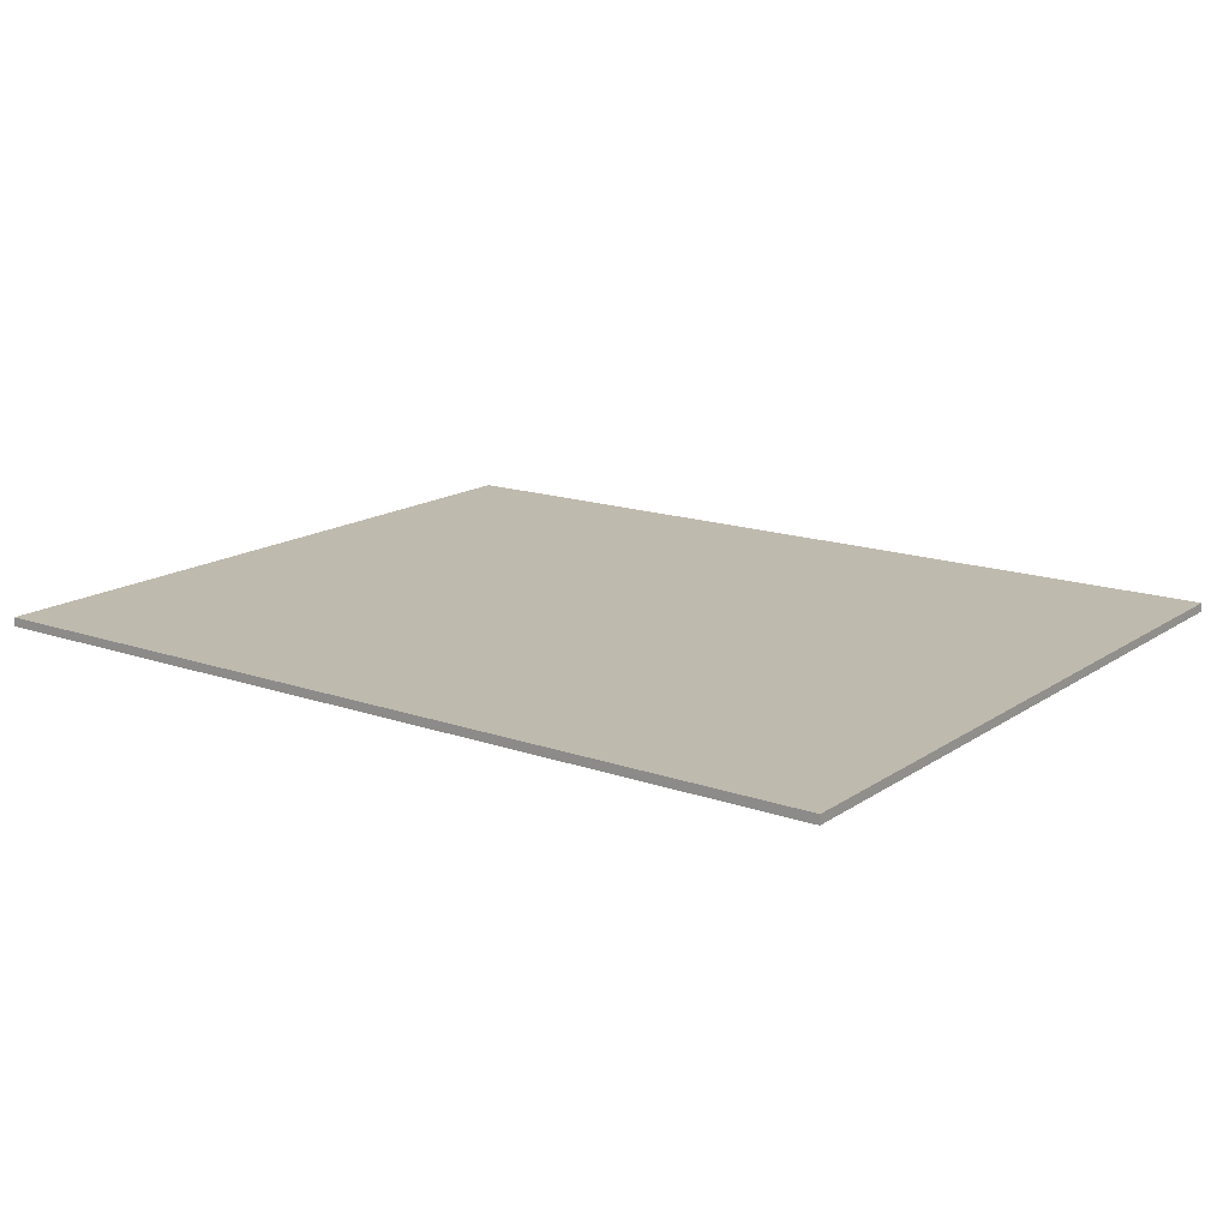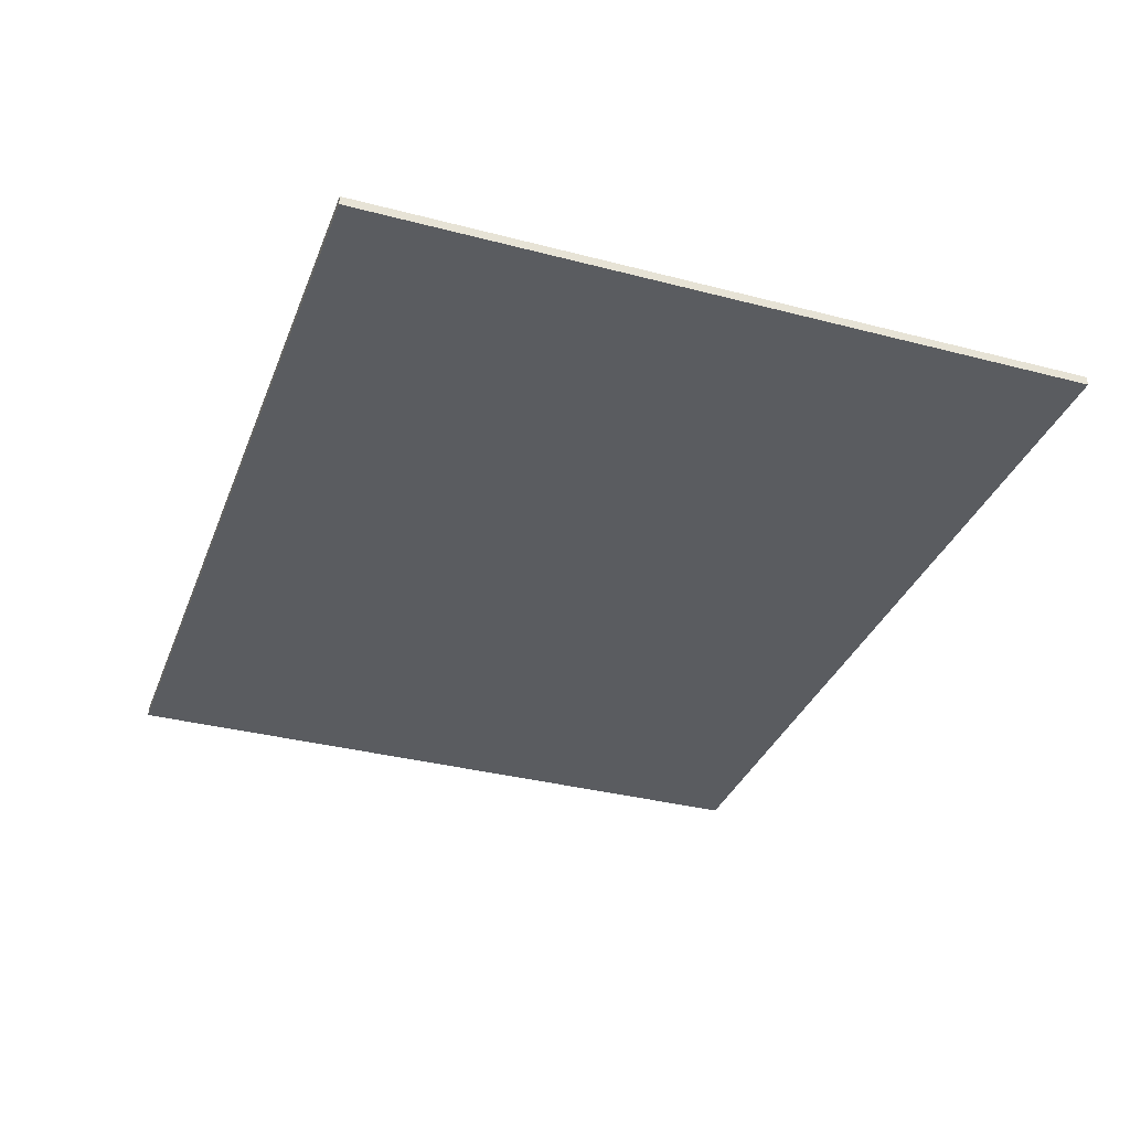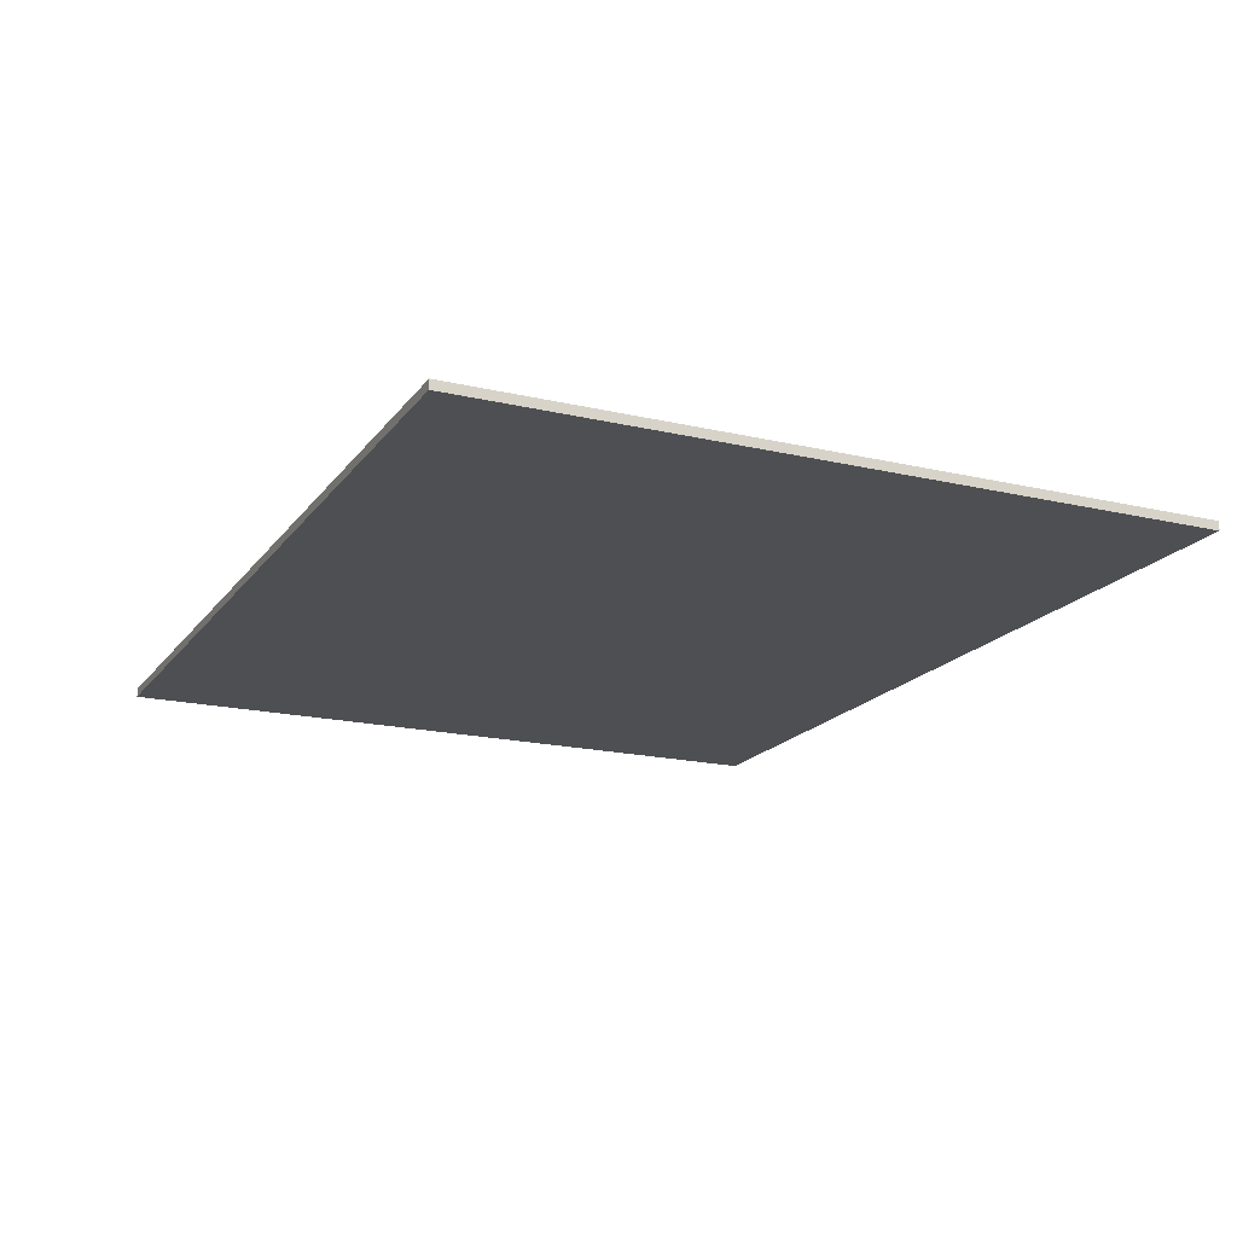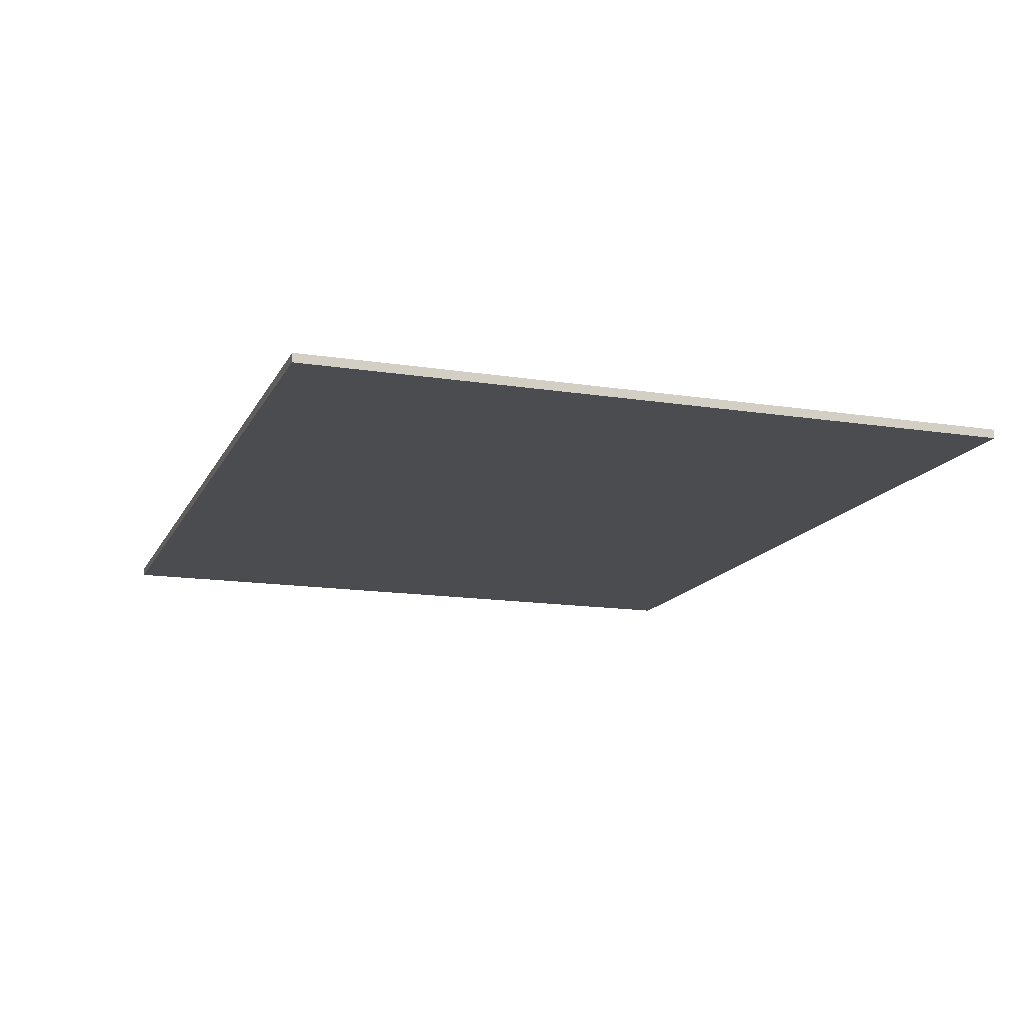
<metadata>
{"format":"obj","ext":"obj","renderer":"f3d","projection":"perspective","resolution":1024,"background":"white","views":[{"elev":15.8,"azim":36.1,"up":"+Y"},{"elev":-34.4,"azim":70.6,"up":"+Y"},{"elev":-17.9,"azim":65.3,"up":"+Y"},{"elev":-14.7,"azim":71.2,"up":"+Y"}]}
</metadata>
<code>
v -50 0 40
v -50 0 -40
v -50 1 40
v -50 1 -40
v 50 0 40
v 50 0 -40
v 50 1 40
v 50 1 -40
v -50 0 40
v -50 1 40
v 50 0 40
v 50 1 40
v -50 0 -40
v -50 1 -40
v 50 0 -40
v 50 1 -40
v -50 0 40
v 50 0 40
v -49 0 39
v -48 0 39
v -47 0 39
v -1 0 39
v 0 0 39
v 47 0 39
v 48 0 39
v 49 0 39
v -49 0 38
v -48 0 38
v -47 0 38
v 47 0 38
v 48 0 38
v 49 0 38
v -49 0 37
v -48 0 37
v 48 0 37
v 49 0 37
v -49 0 19
v -32 0 19
v 32 0 19
v 49 0 19
v -49 0 18
v -33 0 18
v 33 0 18
v 49 0 18
v -49 0 11
v -41 0 11
v 41 0 11
v 49 0 11
v -49 0 10
v -42 0 10
v 42 0 10
v 49 0 10
v -3 0 8
v -1 0 8
v 0 0 8
v 3 0 8
v -5 0 7
v -3 0 7
v -1 0 7
v 0 0 7
v 3 0 7
v 5 0 7
v -7 0 6
v -5 0 6
v -3 0 6
v 3 0 6
v 5 0 6
v 7 0 6
v -6 0 5
v -5 0 5
v 5 0 5
v 6 0 5
v -32 0 4
v -31 0 4
v -8 0 4
v -7 0 4
v -6 0 4
v 6 0 4
v 7 0 4
v 8 0 4
v 31 0 4
v 32 0 4
v -32 0 3
v -31 0 3
v -30 0 3
v 30 0 3
v 31 0 3
v 32 0 3
v -31 0 2
v -30 0 2
v -29 0 2
v -9 0 2
v -8 0 2
v -7 0 2
v 7 0 2
v 8 0 2
v 9 0 2
v 29 0 2
v 30 0 2
v 31 0 2
v -30 0 1
v -29 0 1
v -28 0 1
v 28 0 1
v 29 0 1
v 30 0 1
v -38 0 -1
v -37 0 -1
v 37 0 -1
v 38 0 -1
v -38 0 -2
v -37 0 -2
v 37 0 -2
v 38 0 -2
v -9 0 -3
v -8 0 -3
v -7 0 -3
v 7 0 -3
v 8 0 -3
v 9 0 -3
v -30 0 -4
v -29 0 -4
v -28 0 -4
v 28 0 -4
v 29 0 -4
v 30 0 -4
v -31 0 -5
v -30 0 -5
v -29 0 -5
v -8 0 -5
v -7 0 -5
v -6 0 -5
v 6 0 -5
v 7 0 -5
v 8 0 -5
v 29 0 -5
v 30 0 -5
v 31 0 -5
v -32 0 -6
v -31 0 -6
v -30 0 -6
v -6 0 -6
v -5 0 -6
v 5 0 -6
v 6 0 -6
v 30 0 -6
v 31 0 -6
v 32 0 -6
v -32 0 -7
v -31 0 -7
v -7 0 -7
v -5 0 -7
v -3 0 -7
v 3 0 -7
v 5 0 -7
v 7 0 -7
v 31 0 -7
v 32 0 -7
v -5 0 -8
v -3 0 -8
v -1 0 -8
v 0 0 -8
v 3 0 -8
v 5 0 -8
v -3 0 -9
v -1 0 -9
v 0 0 -9
v 3 0 -9
v -49 0 -13
v -42 0 -13
v 42 0 -13
v 49 0 -13
v -49 0 -14
v -41 0 -14
v 41 0 -14
v 49 0 -14
v -49 0 -20
v -33 0 -20
v 33 0 -20
v 49 0 -20
v -49 0 -21
v -32 0 -21
v 32 0 -21
v 49 0 -21
v -49 0 -37
v -48 0 -37
v 48 0 -37
v 49 0 -37
v -49 0 -38
v -48 0 -38
v -47 0 -38
v 47 0 -38
v 48 0 -38
v 49 0 -38
v -49 0 -39
v -48 0 -39
v -47 0 -39
v -1 0 -39
v 0 0 -39
v 47 0 -39
v 48 0 -39
v 49 0 -39
v -50 0 -40
v 50 0 -40
v -50 1 40
v 50 1 40
v -49 1 39
v -48 1 39
v -47 1 39
v -1 1 39
v 0 1 39
v 47 1 39
v 48 1 39
v 49 1 39
v -49 1 38
v -48 1 38
v -47 1 38
v 47 1 38
v 48 1 38
v 49 1 38
v -49 1 37
v -48 1 37
v 48 1 37
v 49 1 37
v -49 1 19
v -32 1 19
v 32 1 19
v 49 1 19
v -49 1 18
v -33 1 18
v 33 1 18
v 49 1 18
v -49 1 11
v -41 1 11
v 41 1 11
v 49 1 11
v -49 1 10
v -42 1 10
v 42 1 10
v 49 1 10
v -3 1 8
v -1 1 8
v 0 1 8
v 3 1 8
v -5 1 7
v -3 1 7
v -1 1 7
v 0 1 7
v 3 1 7
v 5 1 7
v -7 1 6
v -5 1 6
v -3 1 6
v 3 1 6
v 5 1 6
v 7 1 6
v -6 1 5
v -5 1 5
v 5 1 5
v 6 1 5
v -32 1 4
v -31 1 4
v -8 1 4
v -7 1 4
v -6 1 4
v 6 1 4
v 7 1 4
v 8 1 4
v 31 1 4
v 32 1 4
v -32 1 3
v -31 1 3
v -30 1 3
v 30 1 3
v 31 1 3
v 32 1 3
v -31 1 2
v -30 1 2
v -29 1 2
v -9 1 2
v -8 1 2
v -7 1 2
v 7 1 2
v 8 1 2
v 9 1 2
v 29 1 2
v 30 1 2
v 31 1 2
v -30 1 1
v -29 1 1
v -28 1 1
v 28 1 1
v 29 1 1
v 30 1 1
v -38 1 -1
v -37 1 -1
v 37 1 -1
v 38 1 -1
v -38 1 -2
v -37 1 -2
v 37 1 -2
v 38 1 -2
v -9 1 -3
v -8 1 -3
v -7 1 -3
v 7 1 -3
v 8 1 -3
v 9 1 -3
v -30 1 -4
v -29 1 -4
v -28 1 -4
v 28 1 -4
v 29 1 -4
v 30 1 -4
v -31 1 -5
v -30 1 -5
v -29 1 -5
v -8 1 -5
v -7 1 -5
v -6 1 -5
v 6 1 -5
v 7 1 -5
v 8 1 -5
v 29 1 -5
v 30 1 -5
v 31 1 -5
v -32 1 -6
v -31 1 -6
v -30 1 -6
v -6 1 -6
v -5 1 -6
v 5 1 -6
v 6 1 -6
v 30 1 -6
v 31 1 -6
v 32 1 -6
v -32 1 -7
v -31 1 -7
v -7 1 -7
v -5 1 -7
v -3 1 -7
v 3 1 -7
v 5 1 -7
v 7 1 -7
v 31 1 -7
v 32 1 -7
v -5 1 -8
v -3 1 -8
v -1 1 -8
v 0 1 -8
v 3 1 -8
v 5 1 -8
v -3 1 -9
v -1 1 -9
v 0 1 -9
v 3 1 -9
v -49 1 -13
v -42 1 -13
v 42 1 -13
v 49 1 -13
v -49 1 -14
v -41 1 -14
v 41 1 -14
v 49 1 -14
v -49 1 -20
v -33 1 -20
v 33 1 -20
v 49 1 -20
v -49 1 -21
v -32 1 -21
v 32 1 -21
v 49 1 -21
v -49 1 -37
v -48 1 -37
v 48 1 -37
v 49 1 -37
v -49 1 -38
v -48 1 -38
v -47 1 -38
v 47 1 -38
v 48 1 -38
v 49 1 -38
v -49 1 -39
v -48 1 -39
v -47 1 -39
v -1 1 -39
v 0 1 -39
v 47 1 -39
v 48 1 -39
v 49 1 -39
v -50 1 -40
v 50 1 -40
f 3 2 1
f 4 2 3
f 5 6 7
f 7 6 8
f 11 10 9
f 12 10 11
f 13 14 15
f 15 14 16
f 19 18 17
f 20 18 19
f 21 18 20
f 22 18 21
f 23 18 22
f 24 18 23
f 25 18 24
f 26 18 25
f 27 19 17
f 27 20 19
f 28 21 20
f 28 20 27
f 29 22 21
f 29 21 28
f 30 24 23
f 30 25 24
f 31 26 25
f 31 25 30
f 32 18 26
f 32 26 31
f 33 27 17
f 33 28 27
f 34 29 28
f 34 28 33
f 35 31 30
f 35 32 31
f 36 18 32
f 36 32 35
f 37 34 33
f 37 33 17
f 38 29 34
f 38 34 37
f 38 22 29
f 39 30 23
f 39 35 30
f 39 36 35
f 40 18 36
f 40 36 39
f 41 37 17
f 41 38 37
f 42 38 41
f 43 40 39
f 44 18 40
f 44 40 43
f 45 41 17
f 45 42 41
f 46 42 45
f 47 44 43
f 48 18 44
f 48 44 47
f 49 45 17
f 49 46 45
f 50 46 49
f 51 48 47
f 52 18 48
f 52 48 51
f 53 22 38
f 54 23 22
f 54 22 53
f 55 39 23
f 55 23 54
f 56 39 55
f 57 53 38
f 58 54 53
f 58 53 57
f 58 55 54
f 58 56 55
f 59 56 58
f 60 56 59
f 61 39 56
f 61 56 60
f 62 39 61
f 63 57 38
f 64 58 57
f 64 57 63
f 65 59 58
f 65 58 64
f 66 61 60
f 66 62 61
f 67 39 62
f 67 62 66
f 68 39 67
f 69 64 63
f 70 65 64
f 70 64 69
f 71 67 66
f 71 68 67
f 72 68 71
f 73 38 42
f 73 63 38
f 74 63 73
f 75 63 74
f 76 69 63
f 76 63 75
f 77 70 69
f 77 69 76
f 78 68 72
f 78 72 71
f 79 39 68
f 79 68 78
f 80 39 79
f 81 39 80
f 82 43 39
f 82 39 81
f 83 73 42
f 83 74 73
f 84 75 74
f 84 74 83
f 85 75 84
f 86 81 80
f 87 82 81
f 87 81 86
f 88 43 82
f 88 82 87
f 89 84 83
f 89 85 84
f 90 75 85
f 90 85 89
f 91 75 90
f 92 75 91
f 93 76 75
f 93 75 92
f 94 77 76
f 94 76 93
f 95 79 78
f 95 80 79
f 96 86 80
f 96 80 95
f 97 86 96
f 98 86 97
f 99 87 86
f 99 86 98
f 100 88 87
f 100 87 99
f 101 90 89
f 101 91 90
f 102 92 91
f 102 91 101
f 103 92 102
f 104 98 97
f 105 99 98
f 105 98 104
f 106 100 99
f 106 99 105
f 107 42 46
f 108 42 107
f 109 47 43
f 110 47 109
f 111 107 46
f 111 108 107
f 112 42 108
f 112 108 111
f 113 110 109
f 113 109 43
f 114 47 110
f 114 110 113
f 115 93 92
f 115 92 103
f 116 94 93
f 116 93 115
f 117 77 94
f 117 94 116
f 118 95 78
f 118 96 95
f 119 97 96
f 119 96 118
f 120 104 97
f 120 97 119
f 121 101 89
f 121 102 101
f 122 103 102
f 122 102 121
f 123 116 115
f 123 103 122
f 123 115 103
f 124 104 120
f 124 105 104
f 124 120 119
f 125 106 105
f 125 105 124
f 126 100 106
f 126 106 125
f 127 89 83
f 127 121 89
f 128 122 121
f 128 121 127
f 129 123 122
f 129 122 128
f 130 116 123
f 130 123 129
f 130 117 116
f 131 77 117
f 131 117 130
f 132 70 77
f 132 77 131
f 133 78 71
f 133 118 78
f 134 119 118
f 134 118 133
f 135 125 124
f 135 119 134
f 135 124 119
f 136 126 125
f 136 125 135
f 137 100 126
f 137 126 136
f 138 88 100
f 138 100 137
f 139 83 42
f 139 127 83
f 140 128 127
f 140 127 139
f 141 131 130
f 141 128 140
f 141 129 128
f 141 130 129
f 142 70 132
f 142 132 131
f 143 65 70
f 143 70 142
f 144 71 66
f 144 133 71
f 145 134 133
f 145 133 144
f 146 136 135
f 146 135 134
f 146 138 137
f 146 137 136
f 147 88 138
f 147 138 146
f 148 43 88
f 148 88 147
f 149 140 139
f 149 139 42
f 150 141 140
f 150 140 149
f 151 131 141
f 151 141 150
f 151 142 131
f 151 143 142
f 152 65 143
f 152 143 151
f 153 59 65
f 153 65 152
f 154 66 60
f 154 144 66
f 155 145 144
f 155 144 154
f 156 134 145
f 156 145 155
f 156 146 134
f 156 147 146
f 157 148 147
f 157 147 156
f 158 43 148
f 158 148 157
f 159 153 152
f 159 150 149
f 159 152 151
f 159 151 150
f 160 59 153
f 160 153 159
f 161 60 59
f 161 59 160
f 162 154 60
f 162 60 161
f 163 155 154
f 163 154 162
f 164 157 156
f 164 155 163
f 164 158 157
f 164 156 155
f 165 162 161
f 165 163 162
f 165 160 159
f 165 161 160
f 166 163 165
f 167 163 166
f 168 164 163
f 168 163 167
f 169 49 17
f 169 50 49
f 170 46 50
f 170 50 169
f 171 51 47
f 171 52 51
f 172 18 52
f 172 52 171
f 173 169 17
f 173 170 169
f 174 111 46
f 174 170 173
f 174 46 170
f 174 112 111
f 175 171 47
f 175 172 171
f 175 47 114
f 175 114 113
f 176 18 172
f 176 172 175
f 177 173 17
f 177 174 173
f 178 112 174
f 178 174 177
f 178 149 42
f 178 42 112
f 179 43 158
f 179 175 113
f 179 176 175
f 179 113 43
f 180 18 176
f 180 176 179
f 181 177 17
f 181 178 177
f 182 159 149
f 182 178 181
f 182 165 159
f 182 149 178
f 182 166 165
f 183 158 164
f 183 168 167
f 183 179 158
f 183 180 179
f 183 164 168
f 184 18 180
f 184 180 183
f 185 181 17
f 185 182 181
f 186 182 185
f 187 184 183
f 188 18 184
f 188 184 187
f 189 185 17
f 189 186 185
f 190 182 186
f 190 186 189
f 191 182 190
f 192 187 183
f 193 188 187
f 193 187 192
f 194 18 188
f 194 188 193
f 195 189 17
f 195 190 189
f 196 191 190
f 196 190 195
f 197 182 191
f 197 191 196
f 198 166 182
f 198 182 197
f 198 167 166
f 199 183 167
f 199 167 198
f 199 192 183
f 200 193 192
f 200 192 199
f 201 194 193
f 201 193 200
f 202 18 194
f 202 194 201
f 203 197 196
f 203 198 197
f 203 202 201
f 203 200 199
f 203 199 198
f 203 201 200
f 203 196 195
f 203 195 17
f 204 18 202
f 204 202 203
f 205 206 207
f 207 206 208
f 208 206 209
f 209 206 210
f 210 206 211
f 211 206 212
f 212 206 213
f 213 206 214
f 205 207 215
f 207 208 215
f 208 209 216
f 215 208 216
f 209 210 217
f 216 209 217
f 211 212 218
f 212 213 218
f 213 214 219
f 218 213 219
f 214 206 220
f 219 214 220
f 205 215 221
f 215 216 221
f 216 217 222
f 221 216 222
f 218 219 223
f 219 220 223
f 220 206 224
f 223 220 224
f 221 222 225
f 205 221 225
f 222 217 226
f 225 222 226
f 217 210 226
f 211 218 227
f 218 223 227
f 223 224 227
f 224 206 228
f 227 224 228
f 205 225 229
f 225 226 229
f 229 226 230
f 227 228 231
f 228 206 232
f 231 228 232
f 205 229 233
f 229 230 233
f 233 230 234
f 231 232 235
f 232 206 236
f 235 232 236
f 205 233 237
f 233 234 237
f 237 234 238
f 235 236 239
f 236 206 240
f 239 236 240
f 226 210 241
f 210 211 242
f 241 210 242
f 211 227 243
f 242 211 243
f 243 227 244
f 226 241 245
f 241 242 246
f 245 241 246
f 242 243 246
f 243 244 246
f 246 244 247
f 247 244 248
f 244 227 249
f 248 244 249
f 249 227 250
f 226 245 251
f 245 246 252
f 251 245 252
f 246 247 253
f 252 246 253
f 248 249 254
f 249 250 254
f 250 227 255
f 254 250 255
f 255 227 256
f 251 252 257
f 252 253 258
f 257 252 258
f 254 255 259
f 255 256 259
f 259 256 260
f 230 226 261
f 226 251 261
f 261 251 262
f 262 251 263
f 251 257 264
f 263 251 264
f 257 258 265
f 264 257 265
f 260 256 266
f 259 260 266
f 256 227 267
f 266 256 267
f 267 227 268
f 268 227 269
f 227 231 270
f 269 227 270
f 230 261 271
f 261 262 271
f 262 263 272
f 271 262 272
f 272 263 273
f 268 269 274
f 269 270 275
f 274 269 275
f 270 231 276
f 275 270 276
f 271 272 277
f 272 273 277
f 273 263 278
f 277 273 278
f 278 263 279
f 279 263 280
f 263 264 281
f 280 263 281
f 264 265 282
f 281 264 282
f 266 267 283
f 267 268 283
f 268 274 284
f 283 268 284
f 284 274 285
f 285 274 286
f 274 275 287
f 286 274 287
f 275 276 288
f 287 275 288
f 277 278 289
f 278 279 289
f 279 280 290
f 289 279 290
f 290 280 291
f 285 286 292
f 286 287 293
f 292 286 293
f 287 288 294
f 293 287 294
f 234 230 295
f 295 230 296
f 231 235 297
f 297 235 298
f 234 295 299
f 295 296 299
f 296 230 300
f 299 296 300
f 297 298 301
f 231 297 301
f 298 235 302
f 301 298 302
f 280 281 303
f 291 280 303
f 281 282 304
f 303 281 304
f 282 265 305
f 304 282 305
f 266 283 306
f 283 284 306
f 284 285 307
f 306 284 307
f 285 292 308
f 307 285 308
f 277 289 309
f 289 290 309
f 290 291 310
f 309 290 310
f 303 304 311
f 310 291 311
f 291 303 311
f 308 292 312
f 292 293 312
f 307 308 312
f 293 294 313
f 312 293 313
f 294 288 314
f 313 294 314
f 271 277 315
f 277 309 315
f 309 310 316
f 315 309 316
f 310 311 317
f 316 310 317
f 311 304 318
f 317 311 318
f 304 305 318
f 305 265 319
f 318 305 319
f 265 258 320
f 319 265 320
f 259 266 321
f 266 306 321
f 306 307 322
f 321 306 322
f 312 313 323
f 322 307 323
f 307 312 323
f 313 314 324
f 323 313 324
f 314 288 325
f 324 314 325
f 288 276 326
f 325 288 326
f 230 271 327
f 271 315 327
f 315 316 328
f 327 315 328
f 318 319 329
f 328 316 329
f 316 317 329
f 317 318 329
f 320 258 330
f 319 320 330
f 258 253 331
f 330 258 331
f 254 259 332
f 259 321 332
f 321 322 333
f 332 321 333
f 323 324 334
f 322 323 334
f 325 326 334
f 324 325 334
f 326 276 335
f 334 326 335
f 276 231 336
f 335 276 336
f 327 328 337
f 230 327 337
f 328 329 338
f 337 328 338
f 329 319 339
f 338 329 339
f 319 330 339
f 330 331 339
f 331 253 340
f 339 331 340
f 253 247 341
f 340 253 341
f 248 254 342
f 254 332 342
f 332 333 343
f 342 332 343
f 333 322 344
f 343 333 344
f 322 334 344
f 334 335 344
f 335 336 345
f 344 335 345
f 336 231 346
f 345 336 346
f 340 341 347
f 337 338 347
f 339 340 347
f 338 339 347
f 341 247 348
f 347 341 348
f 247 248 349
f 348 247 349
f 248 342 350
f 349 248 350
f 342 343 351
f 350 342 351
f 344 345 352
f 351 343 352
f 345 346 352
f 343 344 352
f 349 350 353
f 350 351 353
f 347 348 353
f 348 349 353
f 353 351 354
f 354 351 355
f 351 352 356
f 355 351 356
f 205 237 357
f 237 238 357
f 238 234 358
f 357 238 358
f 235 239 359
f 239 240 359
f 240 206 360
f 359 240 360
f 205 357 361
f 357 358 361
f 234 299 362
f 361 358 362
f 358 234 362
f 299 300 362
f 235 359 363
f 359 360 363
f 302 235 363
f 301 302 363
f 360 206 364
f 363 360 364
f 205 361 365
f 361 362 365
f 362 300 366
f 365 362 366
f 230 337 366
f 300 230 366
f 346 231 367
f 301 363 367
f 363 364 367
f 231 301 367
f 364 206 368
f 367 364 368
f 205 365 369
f 365 366 369
f 337 347 370
f 369 366 370
f 347 353 370
f 366 337 370
f 353 354 370
f 352 346 371
f 355 356 371
f 346 367 371
f 367 368 371
f 356 352 371
f 368 206 372
f 371 368 372
f 205 369 373
f 369 370 373
f 373 370 374
f 371 372 375
f 372 206 376
f 375 372 376
f 205 373 377
f 373 374 377
f 374 370 378
f 377 374 378
f 378 370 379
f 371 375 380
f 375 376 381
f 380 375 381
f 376 206 382
f 381 376 382
f 205 377 383
f 377 378 383
f 378 379 384
f 383 378 384
f 379 370 385
f 384 379 385
f 370 354 386
f 385 370 386
f 354 355 386
f 355 371 387
f 386 355 387
f 371 380 387
f 380 381 388
f 387 380 388
f 381 382 389
f 388 381 389
f 382 206 390
f 389 382 390
f 384 385 391
f 385 386 391
f 389 390 391
f 387 388 391
f 386 387 391
f 388 389 391
f 383 384 391
f 205 383 391
f 390 206 392
f 391 390 392

</code>
